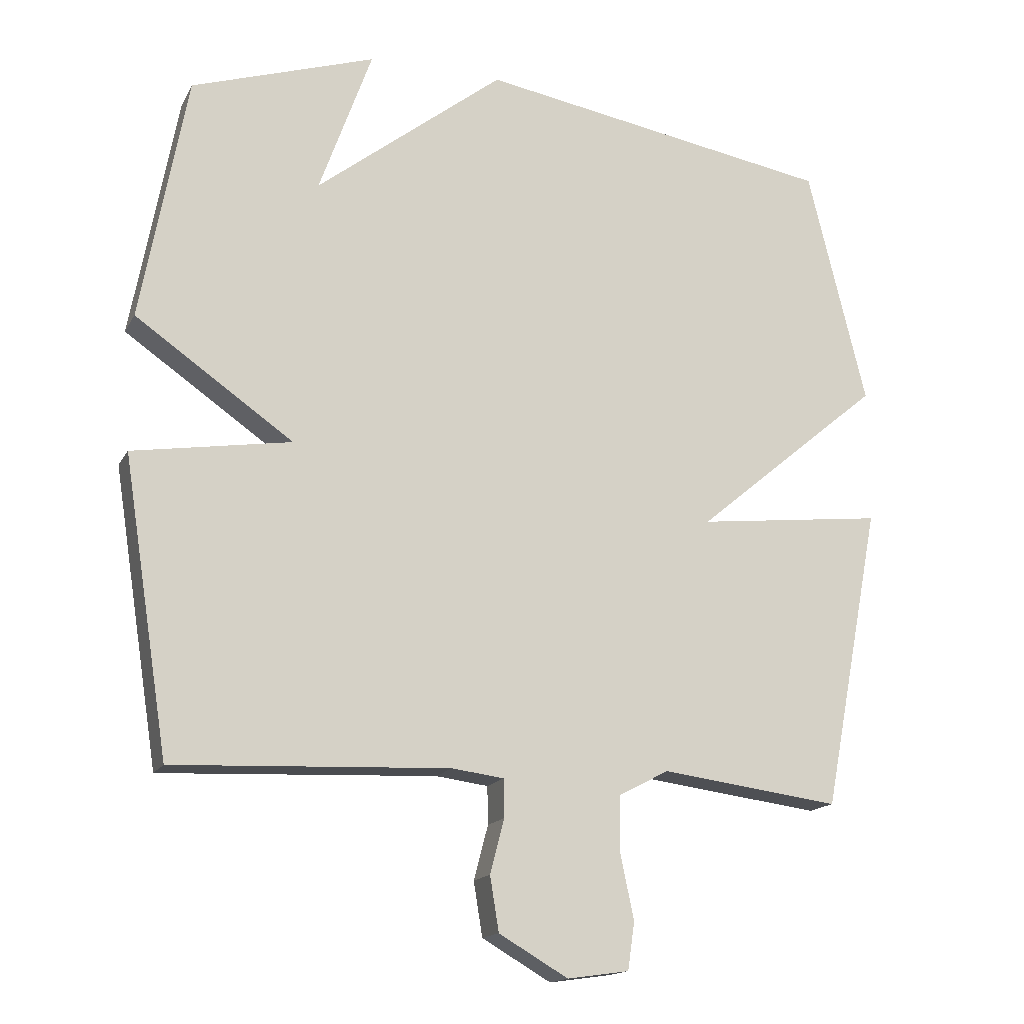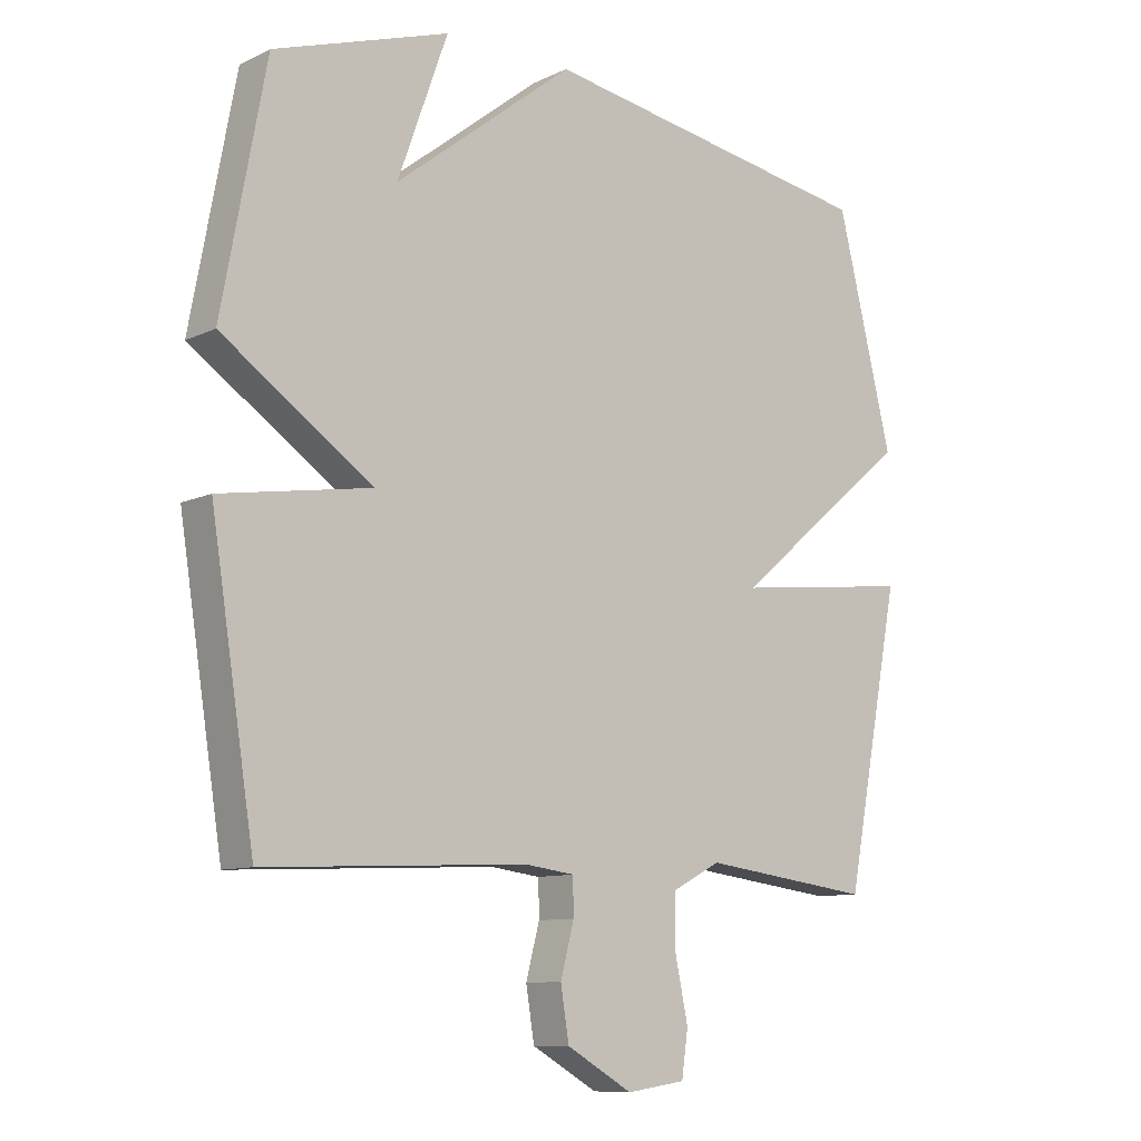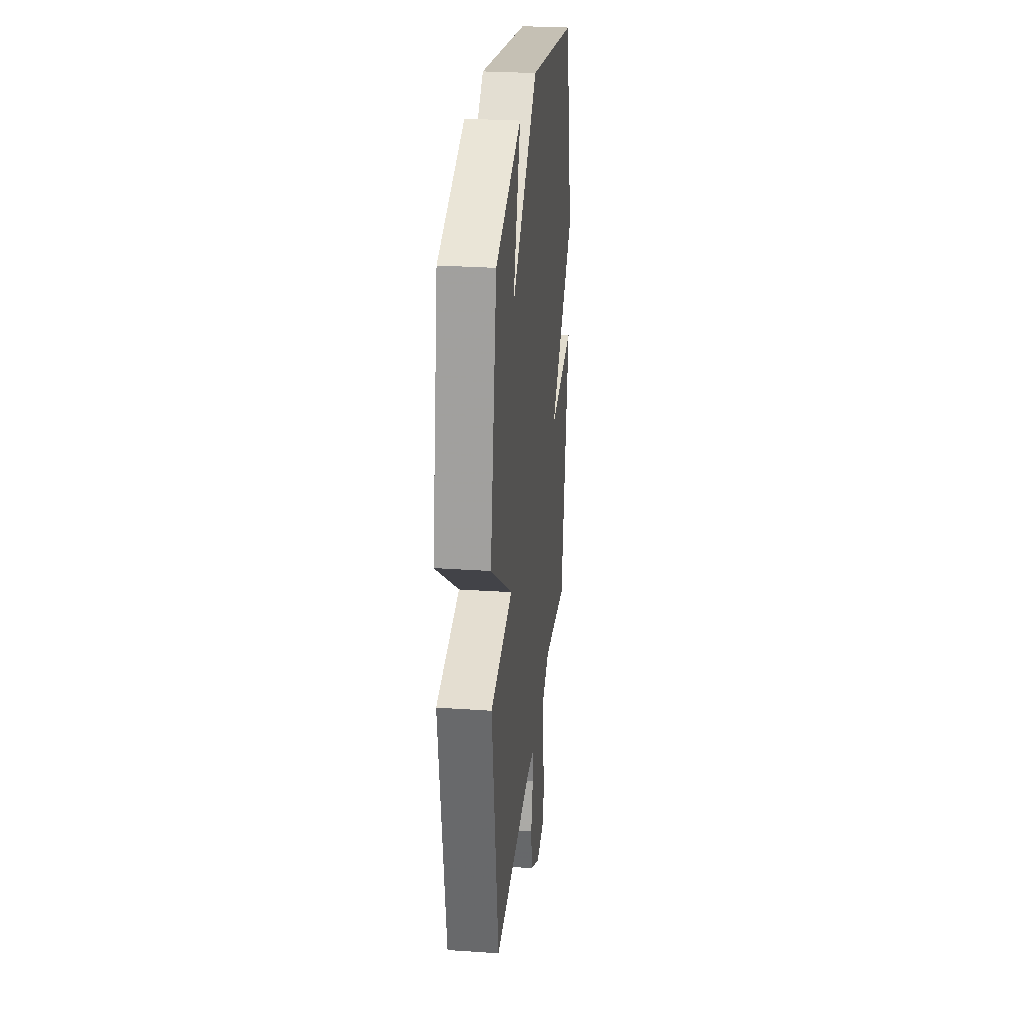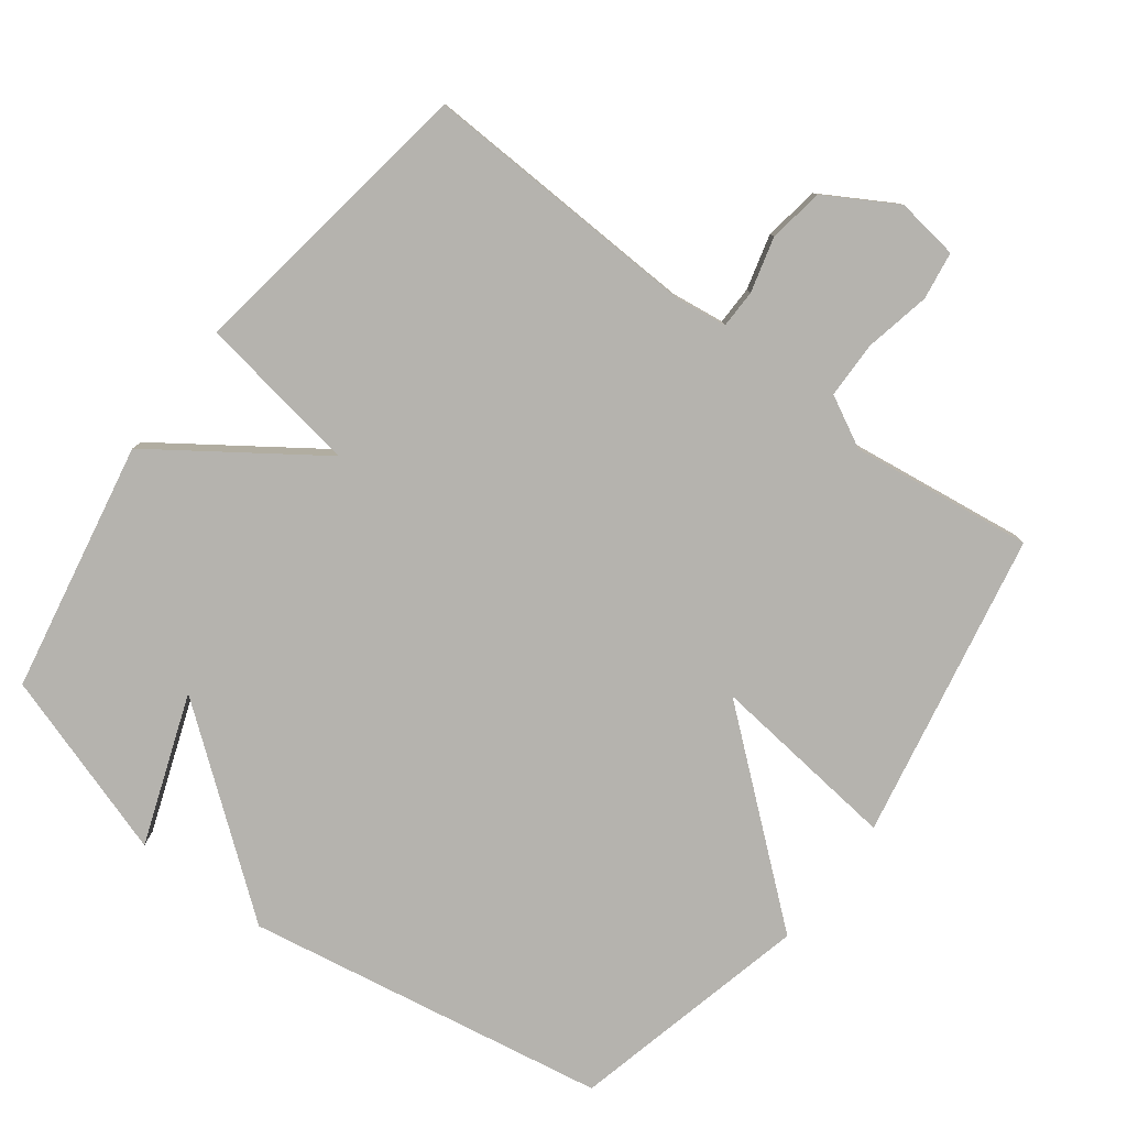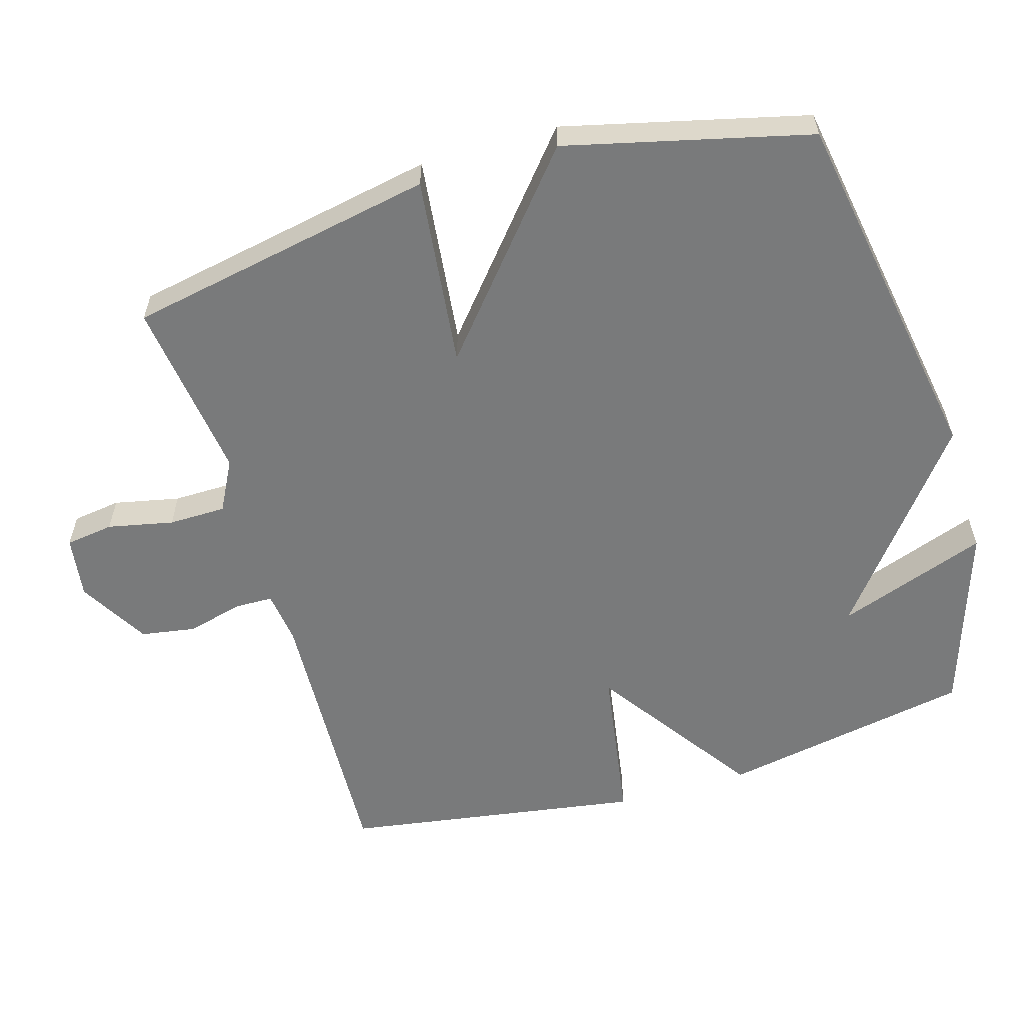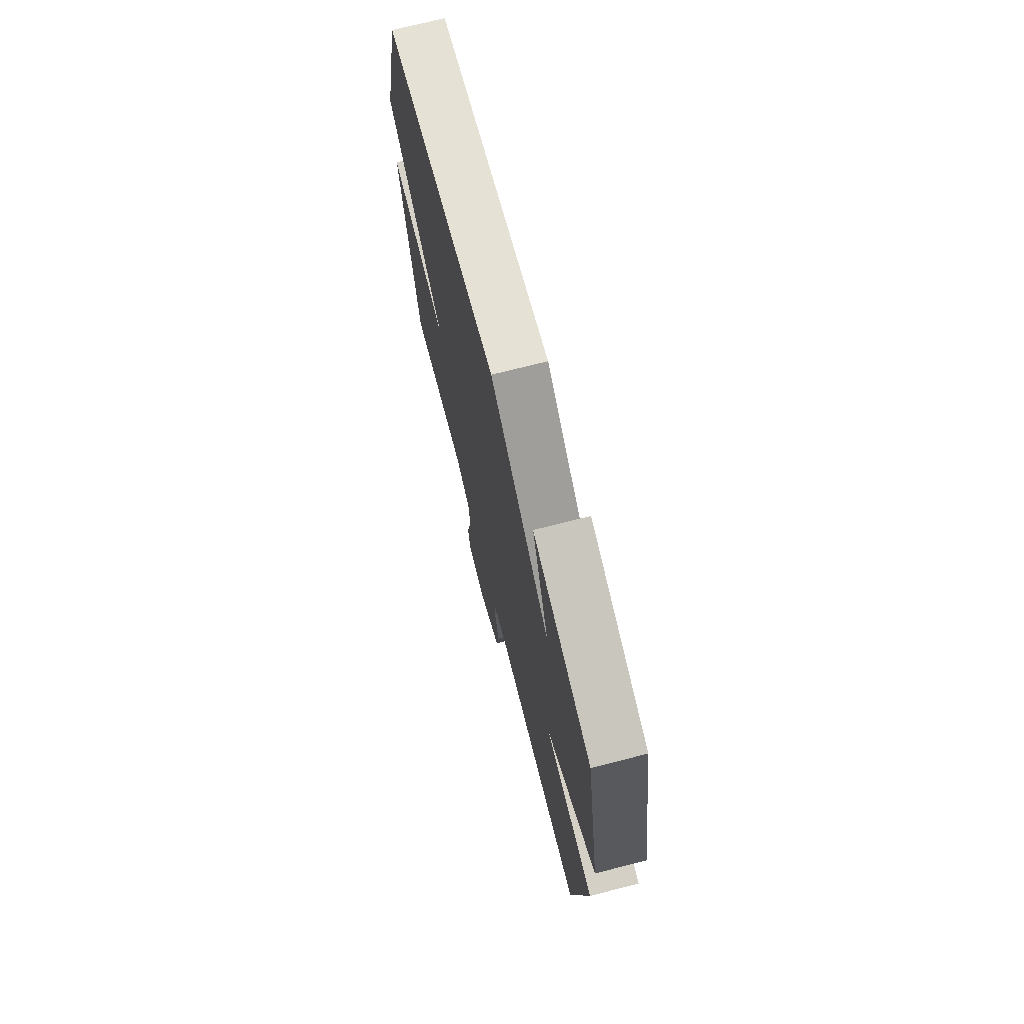
<metadata>
{"format":"obj","ext":"obj","renderer":"f3d","projection":"perspective","resolution":1024,"background":"white","views":[{"elev":-16.0,"azim":160.2,"up":"+Z"},{"elev":-9.9,"azim":140.2,"up":"+Z"},{"elev":27.7,"azim":96.0,"up":"+Z"},{"elev":-79.9,"azim":143.2,"up":"+Y"},{"elev":-58.0,"azim":-73.5,"up":"+Y"},{"elev":72.3,"azim":75.7,"up":"+Z"}]}
</metadata>
<code>
v -0.5 0.07 0.5
v 0.028 0.07 0.589
v 0.306 0.07 0.371
v 0.228 0.07 0.589
v 0.5 0.07 0.5
v 0.568 0.07 0.134
v 0.334 0.07 -0.028
v 0.568 0.07 -0.066
v 0.5 0.07 -0.5
v 0.093 0.07 -0.481
v 0.016 0.07 -0.491
v 0.015 0.07 -0.547
v 0.036 0.07 -0.627
v 0.023 0.07 -0.707
v -0.079 0.07 -0.766
v -0.17 0.07 -0.753
v -0.18 0.07 -0.683
v -0.16 0.07 -0.588
v -0.161 0.07 -0.505
v -0.235 0.07 -0.466
v -0.5 0.07 -0.5
v -0.586 0.07 -0.052
v -0.309 0.07 -0.084
v -0.586 0.07 0.148
v -0.5 0 0.5
v 0.028 0 0.589
v 0.306 0 0.371
v 0.228 0 0.589
v 0.5 0 0.5
v 0.568 0 0.134
v 0.334 0 -0.028
v 0.568 0 -0.066
v 0.5 0 -0.5
v 0.093 0 -0.481
v 0.016 0 -0.491
v 0.015 0 -0.547
v 0.036 0 -0.627
v 0.023 0 -0.707
v -0.079 0 -0.766
v -0.17 0 -0.753
v -0.18 0 -0.683
v -0.16 0 -0.588
v -0.161 0 -0.505
v -0.235 0 -0.466
v -0.5 0 -0.5
v -0.586 0 -0.052
v -0.309 0 -0.084
v -0.586 0 0.148
f 1 2 3
f 24 1 3
f 23 24 3
f 20 21 22 23
f 19 20 23 3
f 18 19 3
f 16 17 18
f 15 16 18
f 14 15 18
f 13 14 18
f 12 13 18
f 11 12 18
f 11 18 3
f 10 11 3
f 7 8 9 10
f 7 10 3
f 6 7 3
f 3 4 5 6
f 27 26 25
f 27 25 48
f 27 48 47
f 47 46 45 44
f 27 47 44 43
f 27 43 42
f 42 41 40
f 42 40 39
f 42 39 38
f 42 38 37
f 42 37 36
f 42 36 35
f 27 42 35
f 27 35 34
f 34 33 32 31
f 27 34 31
f 27 31 30
f 30 29 28 27
f 1 25 26 2
f 2 26 27 3
f 3 27 28 4
f 4 28 29 5
f 5 29 30 6
f 6 30 31 7
f 7 31 32 8
f 8 32 33 9
f 9 33 34 10
f 10 34 35 11
f 11 35 36 12
f 12 36 37 13
f 13 37 38 14
f 14 38 39 15
f 15 39 40 16
f 16 40 41 17
f 17 41 42 18
f 18 42 43 19
f 19 43 44 20
f 20 44 45 21
f 21 45 46 22
f 22 46 47 23
f 23 47 48 24
f 24 48 25 1

</code>
